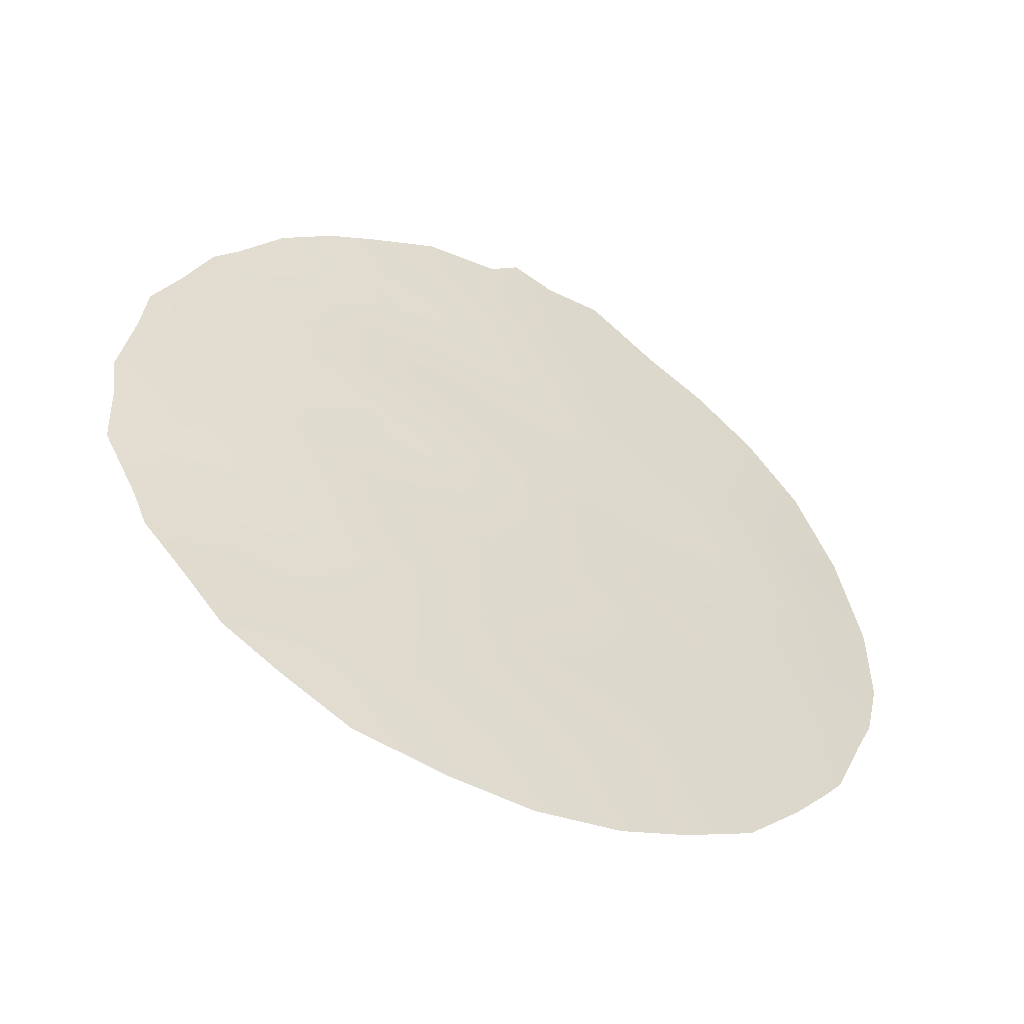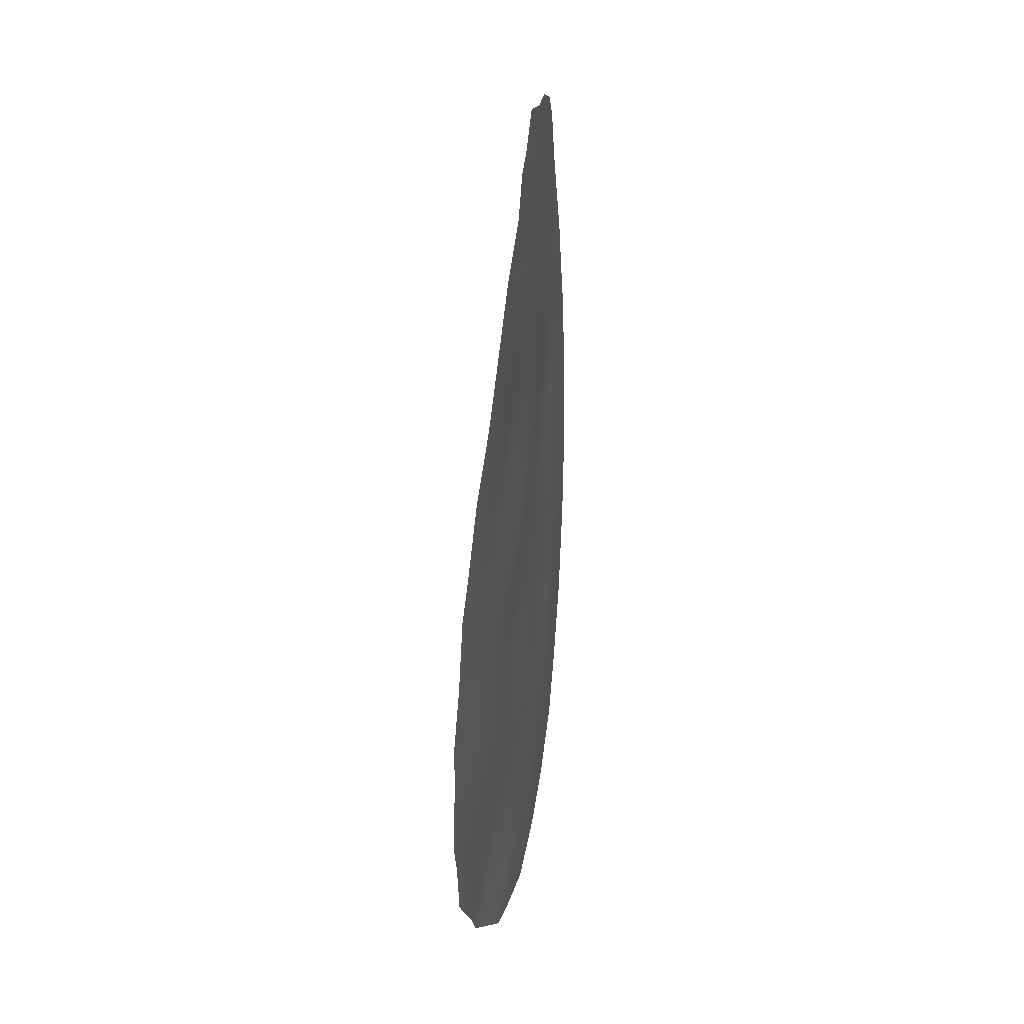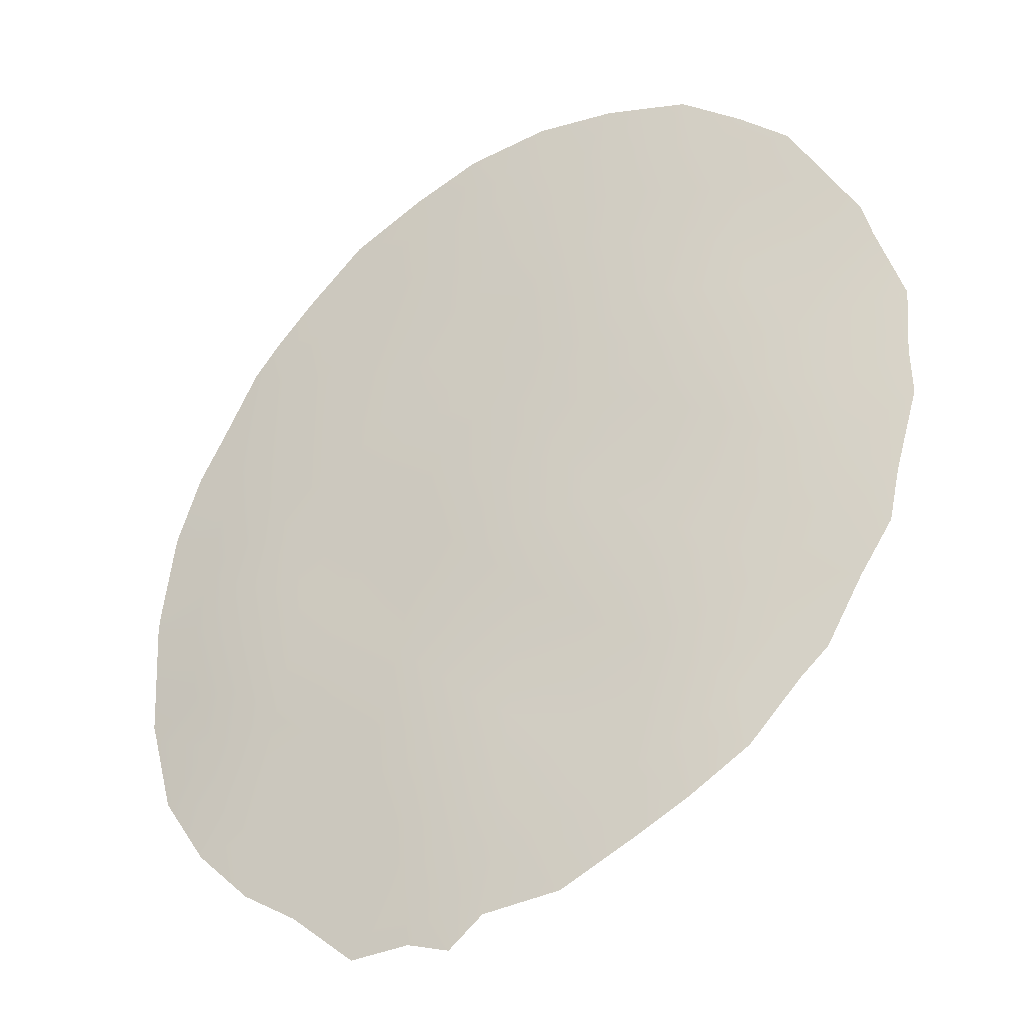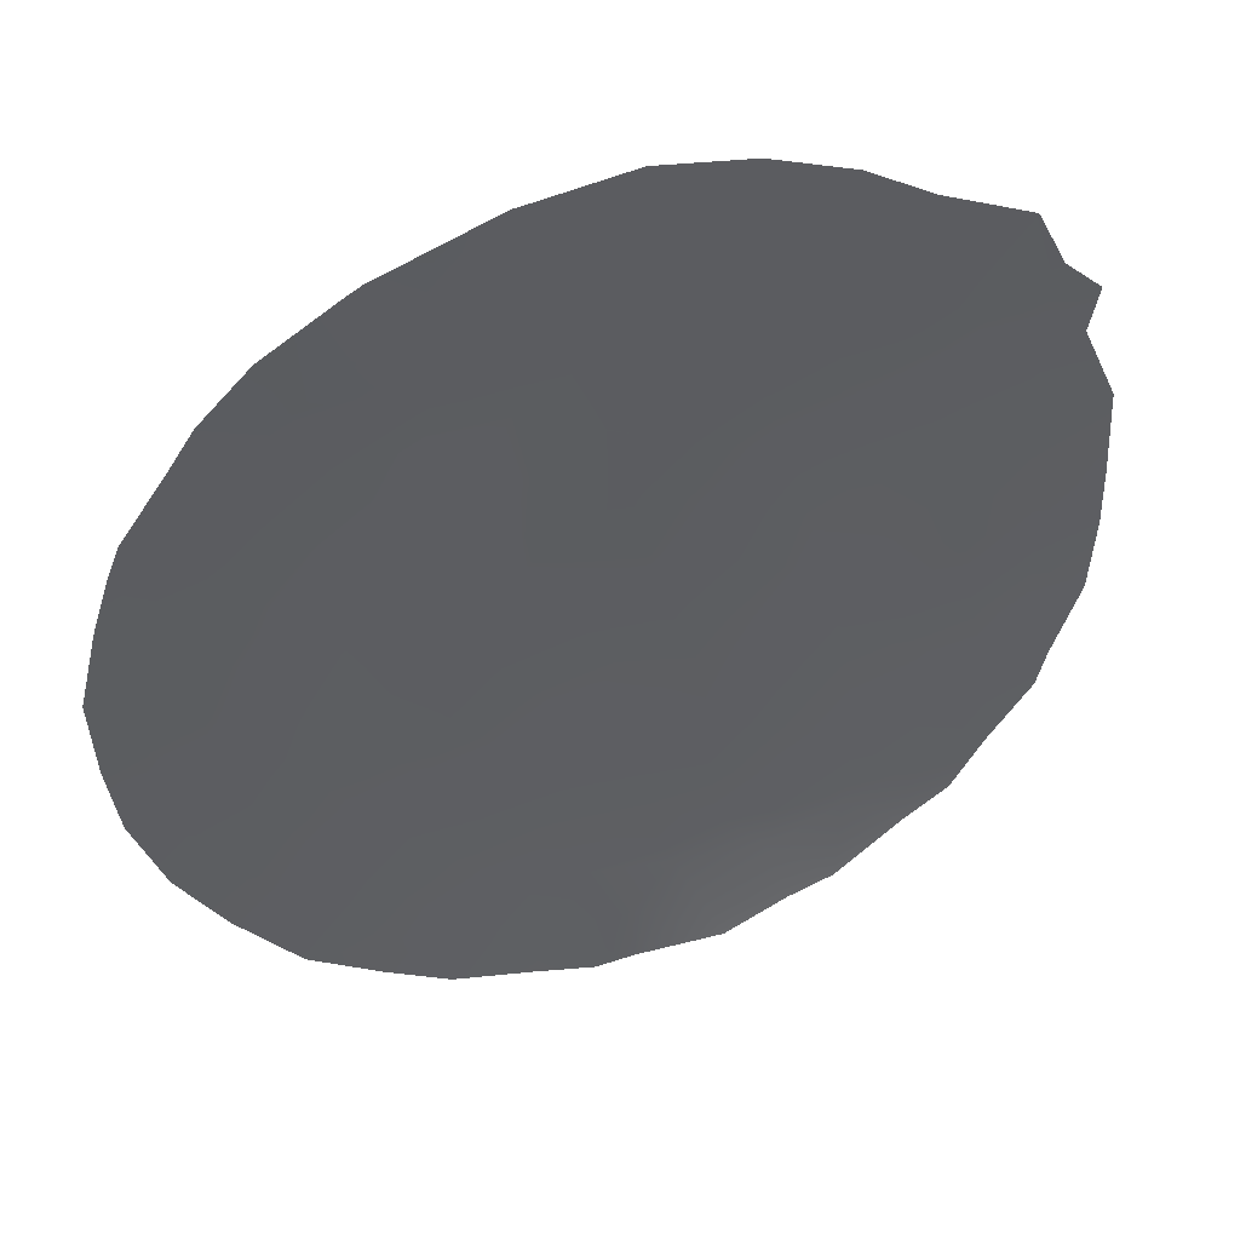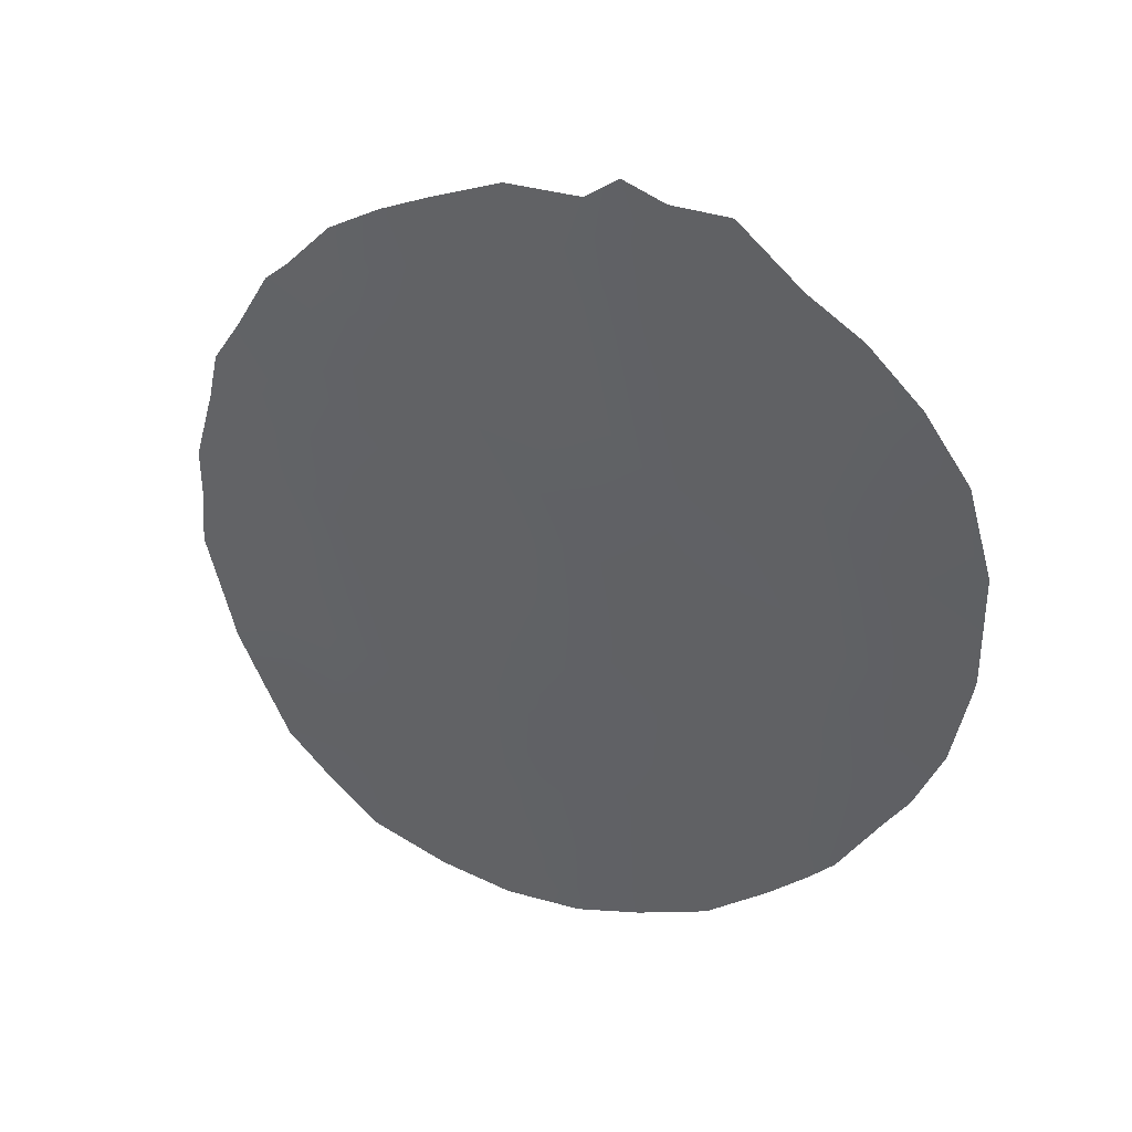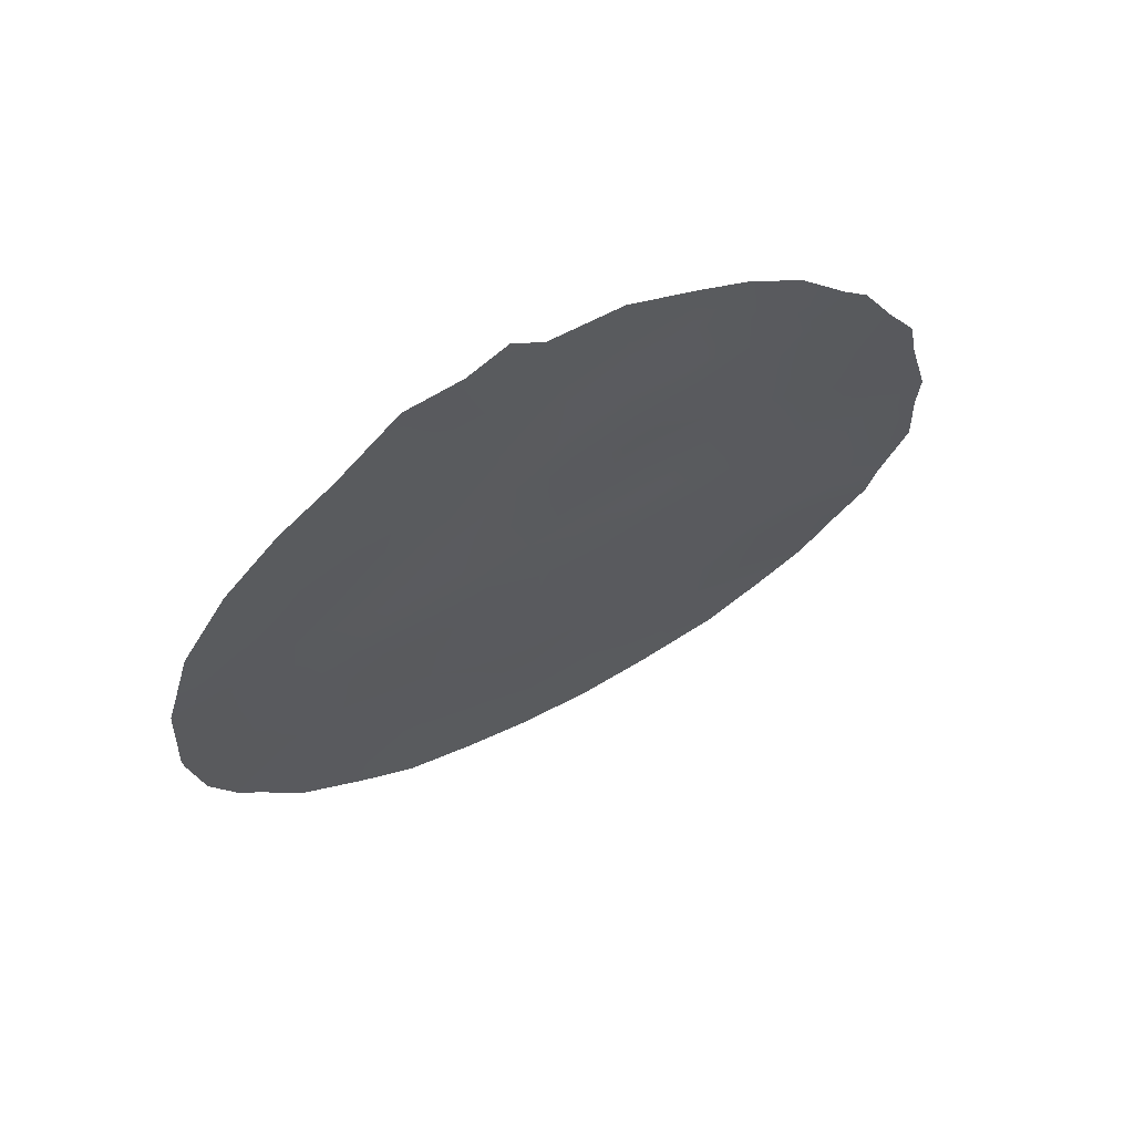
<metadata>
{"format":"obj","ext":"obj","renderer":"f3d","projection":"perspective","resolution":1024,"background":"white","views":[{"elev":39.2,"azim":174.8,"up":"+Y"},{"elev":53.4,"azim":126.4,"up":"+Z"},{"elev":53.3,"azim":1.1,"up":"+Y"},{"elev":-71.1,"azim":-58.9,"up":"+Y"},{"elev":41.5,"azim":-127.2,"up":"+Z"},{"elev":64.1,"azim":-1.3,"up":"+Z"}]}
</metadata>
<code>
v -12.91 63.87 -22.78
v -13.69 63.95 -31.18
v -14.57 63.29 -27.79
v -10.83 65.02 -27.07
v -16.32 61.92 -19.39
v -15.95 62.42 -25.99
v -14.54 63.13 -24.13
v -16.54 62.42 -31.62
v -18.49 60.69 -21.43
v -11.2 64.69 -23.67
v -14.94 63.21 -29.78
v -12.28 64.54 -29.8
v -14.71 62.89 -22.19
v -16.6 61.87 -21.55
v -19.95 59.86 -22.84
v -18.12 61.02 -23.28
v -13.19 64.07 -29.19
v -17.47 61.6 -26.9
v -14.82 62.79 -20.21
v -19.33 60.51 -27.04
v -18.05 61.48 -30.55
v -12.8 64.03 -24.77
v -16.56 62.33 -30.01
v -19.38 60.6 -29.23
v -14.21 63.35 -25.92
v -11.15 64.84 -25.9
v -17.61 61.17 -19.93
v -13.2 63.65 -20.97
v -17.86 61.49 -28.64
v -15.67 62.9 -31.54
v -19.63 60.16 -24.49
v -12.7 64.19 -26.99
v -16.3 62.12 -23.68
v -16.25 62.38 -28.25
v -17.79 61.27 -25.17
v -14.24 63.7 -32.16
v -19.51 60.57 -29.92
v -21.08 59.25 -25.32
v -20.97 59.18 -23.57
v -11.1 65.04 -29.55
v -11.63 64.89 -30.51
v -15.28 63.14 -32.31
v -16.37 62.54 -32.17
v -11.49 64.44 -21.73
v -11.03 64.7 -22.67
v -20.9 59.22 -23.3
v -10.61 64.92 -23.42
v -10.48 65.01 -24.18
v -19.98 59.76 -21.07
v -16.87 61.56 -18.84
v -17.63 61.1 -18.83
v -10.69 65.15 -28.82
v -10.19 65.19 -25.39
v -10.22 65.21 -26.09
v -10.17 65.27 -27.11
v -13.12 64.25 -31.82
v -20.6 59.38 -22.13
v -20.93 59.46 -26.84
v -21.07 59.27 -25.55
v -15.89 62.15 -19
v -14.89 62.7 -19.08
v -12.5 63.94 -20.54
v -11.83 64.27 -21.37
v -10.55 65.19 -28.27
v -18.21 61.42 -31.31
v -19.82 60.34 -29.5
v -18.5 60.61 -19.68
v -13.26 63.59 -19.99
v -13.93 63.23 -19.59
v -16.32 61.89 -18.6
v -20.62 59.73 -27.84
v -11.68 64.64 -27.01
v -12.14 64.47 -27.95
v -18.76 61.01 -29.88
v -18.99 60.91 -30.52
v -17.95 61.49 -29.65
v -17.21 61.96 -30.34
v -17.18 61.94 -29.39
v -14.4 63.31 -26.77
v -14.96 62.95 -25.95
v -15.26 62.86 -26.97
v -12.02 64.47 -26.17
v -16.29 62.53 -30.84
v -20.36 59.63 -23.87
v -21.03 59.22 -24.44
v -20.44 59.66 -25.01
v -19.25 60.21 -21.18
v -18.69 60.53 -20.64
v -19.24 60.18 -20.24
v -15.59 62.8 -29.04
v -16.4 62.36 -29.21
v -15.81 62.75 -29.96
v -18.57 61.01 -27.85
v -19.36 60.56 -28.22
v -18.68 61.01 -28.94
v -19.15 60.33 -22.11
v -19 60.47 -23.03
v -18.29 60.87 -22.34
v -17.37 61.44 -22.5
v -17.62 61.24 -21.56
v -13.01 64.1 -28.15
v -12.47 64.36 -28.82
v -13.66 63.59 -24.4
v -14.4 63.23 -25.1
v -13.57 63.66 -25.38
v -14.75 63.26 -28.81
v -14.06 63.65 -29.52
v -13.87 63.68 -28.51
v -11.99 64.31 -23.15
v -12.11 64.19 -22.14
v -19.6 60.14 -23.63
v -15.42 62.83 -28.03
v -16.11 62.4 -27.21
v -16.96 61.55 -19.69
v -11.68 64.73 -28.9
v -13.36 64.05 -30.19
v -15.65 62.32 -19.85
v -16.38 61.94 -20.38
v -15.65 62.36 -20.88
v -17.15 61.49 -20.67
v -11.18 64.77 -24.72
v -18.86 60.61 -23.94
v -17.69 61.52 -27.68
v -17.05 61.94 -28.44
v -16.89 61.96 -27.5
v -13.68 63.72 -27.45
v -14.28 63.6 -30.5
v -13.73 63.5 -23.43
v -13.81 63.38 -22.48
v -14.63 63.01 -23.15
v -15.62 62.41 -21.91
v -16.44 62 -22.67
v -15.51 62.5 -22.9
v -13.07 63.76 -21.88
v -13.92 63.29 -21.54
v -14.79 62.83 -21.21
v -17.99 60.97 -20.68
v -17.21 61.57 -23.47
v -17.98 61.14 -24.22
v -17.06 61.69 -24.46
v -20.32 59.8 -26.02
v -20.16 59.97 -26.93
v -18.97 60.64 -26
v -18.75 60.71 -24.97
v -19.65 60.21 -25.47
v -17.62 61.44 -26.1
v -18.3 61.1 -26.77
v -12.52 63.97 -21.37
v -11.24 64.87 -27.99
v -15.22 63.11 -30.69
v -12.83 63.96 -23.76
v -16.82 61.95 -26.52
v -14.65 63.45 -31.43
v -12 64.44 -25.22
v -12.78 64.1 -25.82
v -13.56 63.72 -26.4
v -15.27 62.76 -24.97
v -11.97 64.38 -24.17
v -13.99 63.23 -20.56
v -12.72 64.4 -30.77
v -12.3 64.61 -31.14
v -19.82 59.9 -21.85
v -19.98 60.14 -27.76
v -19.84 60.28 -28.62
v -20.33 59.95 -28.42
v -15.42 62.63 -23.91
v -16.16 62.24 -24.75
v -17.25 61.98 -31.18
v -17.26 62 -31.81
v -16.91 61.82 -25.5
v -19.69 60.23 -26.29
v -18.3 61.02 -25.78
f 2 36 56
f 72 73 149
f 74 37 75
f 76 77 78
f 79 80 81
f 26 82 72
f 84 85 86
f 90 91 92
f 12 41 40
f 30 43 42
f 93 94 95
f 96 97 98
f 99 100 98
f 73 101 102
f 103 104 105
f 106 107 108
f 1 109 110
f 111 15 84
f 10 47 45
f 10 48 47
f 112 81 113
f 51 114 50
f 27 114 51
f 115 40 52
f 102 12 115
f 12 116 160
f 114 120 118
f 10 121 48
f 4 55 54
f 97 111 122
f 123 124 125
f 126 108 101
f 116 107 127
f 128 129 130
f 131 132 133
f 134 135 129
f 159 136 135
f 100 120 137
f 138 139 140
f 146 172 147
f 5 117 60
f 28 148 62
f 134 110 148
f 74 76 95
f 4 149 64
f 4 64 55
f 92 83 150
f 103 151 128
f 112 90 106
f 152 125 113
f 91 124 78
f 2 153 36
f 96 87 162
f 154 155 82
f 156 155 105
f 104 157 80
f 151 158 109
f 156 79 126
f 27 51 67
f 19 159 69
f 28 62 68
f 160 56 161
f 15 162 57
f 9 137 88
f 144 139 122
f 123 147 93
f 19 69 61
f 153 127 150
f 24 66 37
f 5 60 70
f 138 132 99
f 5 70 50
f 94 163 164
f 164 163 165
f 166 167 157
f 131 136 119
f 168 65 169
f 77 168 83
f 140 170 167
f 146 152 170
f 166 130 133
f 20 142 163
f 4 72 149
f 72 32 73
f 149 73 115
f 24 74 95
f 21 74 75
f 75 65 21
f 29 76 78
f 76 21 77
f 78 77 23
f 3 79 81
f 79 25 80
f 81 80 6
f 4 26 72
f 72 82 32
f 30 83 8
f 31 84 86
f 84 39 85
f 86 85 38
f 87 9 88
f 87 88 89
f 89 49 87
f 11 90 92
f 90 34 91
f 92 91 23
f 43 30 8
f 29 93 95
f 93 20 94
f 95 94 24
f 9 96 98
f 96 15 97
f 98 97 16
f 16 99 98
f 99 14 100
f 98 100 9
f 115 73 102
f 73 32 101
f 102 101 17
f 22 103 105
f 103 7 104
f 105 104 25
f 3 106 108
f 106 11 107
f 108 107 17
f 45 109 10
f 109 45 110
f 44 110 45
f 31 111 84
f 39 84 46
f 34 112 113
f 112 3 81
f 113 81 6
f 114 5 50
f 115 12 40
f 102 17 12
f 12 17 116
f 160 116 2
f 117 5 118
f 119 118 14
f 5 114 118
f 114 27 120
f 118 120 14
f 121 26 53
f 121 53 48
f 54 26 4
f 53 26 54
f 16 97 122
f 97 15 111
f 122 111 31
f 18 123 125
f 123 29 124
f 125 124 34
f 32 126 101
f 126 3 108
f 101 108 17
f 2 116 127
f 116 17 107
f 127 107 11
f 15 57 46
f 7 128 130
f 128 1 129
f 130 129 13
f 13 131 133
f 131 14 132
f 133 132 33
f 1 134 129
f 134 28 135
f 129 135 13
f 28 159 135
f 159 19 136
f 135 136 13
f 9 100 137
f 100 14 120
f 137 120 27
f 33 138 140
f 138 16 139
f 140 139 35
f 141 58 142
f 58 141 59
f 145 171 143
f 143 172 144
f 145 144 31
f 18 146 147
f 147 143 20
f 61 117 19
f 117 61 60
f 148 63 62
f 28 134 148
f 134 1 110
f 63 110 44
f 63 148 110
f 24 37 74
f 74 21 76
f 95 76 29
f 52 149 115
f 149 52 64
f 11 92 150
f 92 23 83
f 150 83 30
f 7 103 128
f 103 22 151
f 128 151 1
f 3 112 106
f 112 34 90
f 106 90 11
f 6 152 113
f 152 18 125
f 113 125 34
f 23 91 78
f 91 34 124
f 78 124 29
f 42 153 30
f 153 42 36
f 15 96 162
f 96 9 87
f 162 87 49
f 26 154 82
f 154 22 155
f 82 155 32
f 25 156 105
f 156 32 155
f 105 155 22
f 25 104 80
f 104 7 157
f 80 157 6
f 1 151 109
f 151 22 158
f 121 10 158
f 154 158 22
f 32 156 126
f 156 25 79
f 126 79 3
f 68 159 28
f 159 68 69
f 56 160 2
f 41 160 161
f 160 41 12
f 162 49 57
f 137 67 88
f 67 137 27
f 89 88 67
f 31 144 122
f 144 35 139
f 122 139 16
f 29 123 93
f 123 18 147
f 93 147 20
f 30 153 150
f 153 2 127
f 150 127 11
f 142 20 171
f 141 145 86
f 59 86 38
f 59 141 86
f 16 138 99
f 138 33 132
f 99 132 14
f 24 94 164
f 94 20 163
f 165 163 71
f 24 164 66
f 165 66 164
f 7 166 157
f 166 33 167
f 157 167 6
f 14 131 119
f 131 13 136
f 119 136 19
f 65 168 21
f 8 168 169
f 169 43 8
f 23 77 83
f 77 21 168
f 83 168 8
f 33 140 167
f 140 35 170
f 167 170 6
f 35 146 170
f 146 18 152
f 170 152 6
f 33 166 133
f 166 7 130
f 133 130 13
f 142 71 163
f 71 142 58
f 84 15 46
f 117 118 119
f 10 109 158
f 19 117 119
f 121 158 154
f 26 121 154
f 145 31 86
f 141 171 145
f 143 144 145
f 20 143 171
f 142 171 141
f 172 143 147
f 172 35 144
f 146 35 172

</code>
